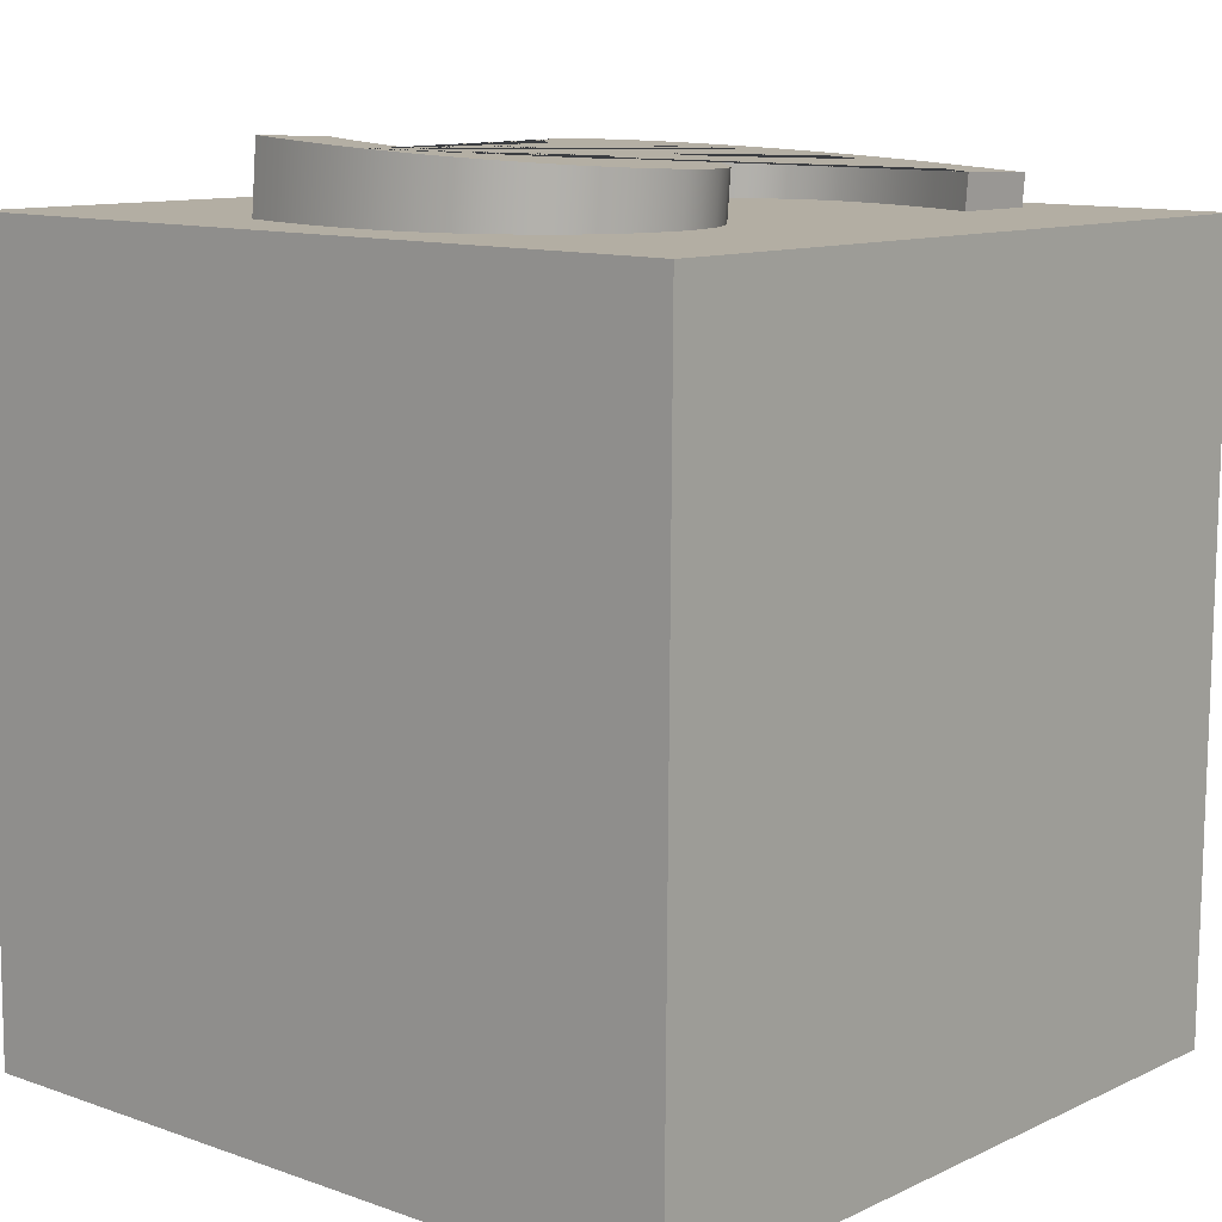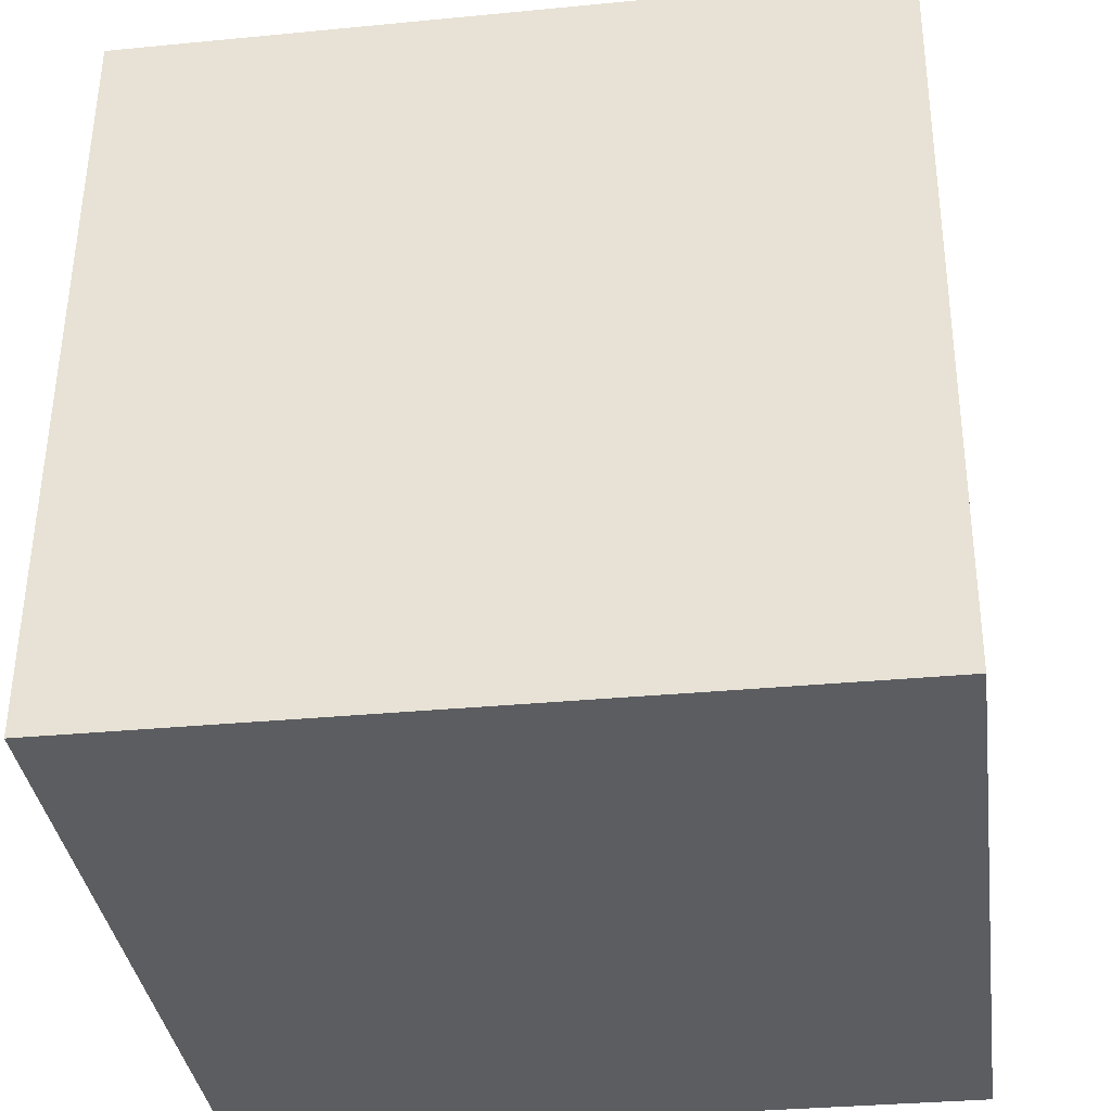
<metadata>
{"format":"obj","ext":"obj","renderer":"f3d","projection":"perspective","resolution":1024,"background":"white","views":[{"elev":10.6,"azim":-138.4,"up":"+Y"},{"elev":-35.7,"azim":-171.4,"up":"+Y"}]}
</metadata>
<code>
g default
v 3.979 -0.6521 0.3479
v 4.979 -0.6444 0.3318
v 3.963 -0.6519 -0.652
v 4.963 -0.6442 -0.6681
v 3.971 -1.652 -0.6524
v 4.971 -1.644 -0.6684
v 3.987 -1.652 0.3475
v 4.987 -1.644 0.3315
v 4.453 -0.7341 -0.5757
v 4.402 -0.7369 -0.5717
v 4.356 -0.7398 -0.5601
v 4.315 -0.7426 -0.5408
v 4.278 -0.7455 -0.5139
v 4.248 -0.7482 -0.481
v 4.227 -0.7507 -0.444
v 4.214 -0.7529 -0.4029
v 4.21 -0.7547 -0.3576
v 4.213 -0.7558 -0.3235
v 4.222 -0.7565 -0.2915
v 4.235 -0.7569 -0.2619
v 4.254 -0.7569 -0.2344
v 4.279 -0.7565 -0.2075
v 4.313 -0.7558 -0.1799
v 4.354 -0.7547 -0.1514
v 4.402 -0.7532 -0.122
v 4.459 -0.7515 -0.08954
v 4.493 -0.7504 -0.06935
v 4.521 -0.7496 -0.05011
v 4.544 -0.7491 -0.03183
v 4.56 -0.7489 -0.01449
v 4.573 -0.7489 0.003283
v 4.581 -0.7492 0.02286
v 4.586 -0.7497 0.04426
v 4.588 -0.7504 0.06747
v 4.586 -0.7515 0.09544
v 4.578 -0.7529 0.1206
v 4.565 -0.7543 0.1429
v 4.547 -0.756 0.1624
v 4.525 -0.7578 0.1783
v 4.499 -0.7595 0.1896
v 4.469 -0.7613 0.1965
v 4.437 -0.7631 0.1988
v 4.389 -0.7654 0.195
v 4.335 -0.7678 0.1831
v 4.275 -0.7702 0.1632
v 4.209 -0.7727 0.1353
v 4.209 -0.7768 0.2506
v 4.271 -0.7742 0.2662
v 4.326 -0.7717 0.2773
v 4.376 -0.7693 0.2838
v 4.421 -0.7671 0.2859
v 4.482 -0.7637 0.2817
v 4.538 -0.7604 0.2693
v 4.587 -0.7571 0.2489
v 4.629 -0.7538 0.2203
v 4.664 -0.7507 0.1852
v 4.688 -0.748 0.1447
v 4.703 -0.7456 0.09909
v 4.707 -0.7435 0.04821
v 4.705 -0.7423 0.01186
v 4.696 -0.7415 -0.02175
v 4.683 -0.7411 -0.05265
v 4.665 -0.7411 -0.08082
v 4.639 -0.7414 -0.108
v 4.606 -0.7421 -0.1361
v 4.565 -0.7432 -0.1649
v 4.515 -0.7447 -0.1945
v 4.457 -0.7466 -0.2276
v 4.421 -0.7477 -0.2486
v 4.392 -0.7485 -0.2681
v 4.368 -0.7491 -0.2861
v 4.351 -0.7494 -0.3026
v 4.338 -0.7494 -0.319
v 4.329 -0.7493 -0.3365
v 4.324 -0.7489 -0.3552
v 4.322 -0.7483 -0.3751
v 4.324 -0.7473 -0.3985
v 4.331 -0.7461 -0.4198
v 4.343 -0.7448 -0.439
v 4.361 -0.7433 -0.4562
v 4.382 -0.7417 -0.4704
v 4.405 -0.7401 -0.4805
v 4.431 -0.7385 -0.4866
v 4.46 -0.7369 -0.4887
v 4.496 -0.7352 -0.4857
v 4.54 -0.7332 -0.4763
v 4.593 -0.731 -0.4605
v 4.654 -0.7287 -0.4384
v 4.653 -0.7248 -0.5448
v 4.601 -0.727 -0.5585
v 4.55 -0.7293 -0.5682
v 4.501 -0.7317 -0.5739
v 4.451 -0.6924 -0.5742
v 4.4 -0.6952 -0.5702
v 4.354 -0.698 -0.5586
v 4.313 -0.7009 -0.5393
v 4.276 -0.7038 -0.5124
v 4.246 -0.7065 -0.4795
v 4.225 -0.709 -0.4425
v 4.212 -0.7111 -0.4014
v 4.208 -0.713 -0.356
v 4.211 -0.7141 -0.3219
v 4.219 -0.7148 -0.29
v 4.233 -0.7152 -0.2603
v 4.252 -0.7152 -0.2328
v 4.277 -0.7148 -0.206
v 4.311 -0.7141 -0.1784
v 4.351 -0.713 -0.1499
v 4.4 -0.7115 -0.1205
v 4.457 -0.7097 -0.08803
v 4.491 -0.7087 -0.06783
v 4.519 -0.7079 -0.04859
v 4.542 -0.7074 -0.03031
v 4.558 -0.7072 -0.01298
v 4.57 -0.7072 0.004796
v 4.579 -0.7074 0.02438
v 4.584 -0.7079 0.04577
v 4.586 -0.7087 0.06899
v 4.584 -0.7098 0.09695
v 4.576 -0.7111 0.1221
v 4.563 -0.7126 0.1444
v 4.545 -0.7143 0.1639
v 4.522 -0.716 0.1798
v 4.496 -0.7178 0.1911
v 4.467 -0.7196 0.198
v 4.435 -0.7214 0.2004
v 4.387 -0.7237 0.1965
v 4.333 -0.7261 0.1846
v 4.273 -0.7285 0.1647
v 4.206 -0.7309 0.1368
v 4.207 -0.7351 0.2521
v 4.269 -0.7324 0.2677
v 4.324 -0.7299 0.2788
v 4.374 -0.7276 0.2853
v 4.418 -0.7254 0.2874
v 4.48 -0.722 0.2832
v 4.536 -0.7186 0.2708
v 4.585 -0.7153 0.2504
v 4.627 -0.7121 0.2219
v 4.662 -0.709 0.1867
v 4.686 -0.7063 0.1463
v 4.701 -0.7039 0.1006
v 4.705 -0.7018 0.04972
v 4.702 -0.7006 0.01337
v 4.694 -0.6998 -0.02024
v 4.681 -0.6994 -0.05113
v 4.662 -0.6993 -0.07931
v 4.637 -0.6997 -0.1065
v 4.604 -0.7004 -0.1345
v 4.563 -0.7015 -0.1634
v 4.513 -0.703 -0.193
v 4.454 -0.7049 -0.2261
v 4.419 -0.7059 -0.2471
v 4.39 -0.7068 -0.2666
v 4.366 -0.7073 -0.2846
v 4.349 -0.7076 -0.3011
v 4.336 -0.7077 -0.3174
v 4.327 -0.7076 -0.335
v 4.321 -0.7072 -0.3537
v 4.32 -0.7065 -0.3736
v 4.322 -0.7056 -0.397
v 4.329 -0.7044 -0.4183
v 4.341 -0.7031 -0.4375
v 4.358 -0.7016 -0.4547
v 4.379 -0.7 -0.4688
v 4.403 -0.6984 -0.479
v 4.429 -0.6968 -0.4851
v 4.458 -0.6952 -0.4872
v 4.494 -0.6934 -0.4841
v 4.538 -0.6915 -0.4747
v 4.591 -0.6893 -0.459
v 4.652 -0.6869 -0.4369
v 4.651 -0.6831 -0.5433
v 4.599 -0.6853 -0.557
v 4.548 -0.6876 -0.5667
v 4.499 -0.69 -0.5724
v 4.449 -0.6507 -0.5727
v 4.398 -0.6535 -0.5687
v 4.352 -0.6563 -0.5571
v 4.31 -0.6592 -0.5378
v 4.274 -0.662 -0.5108
v 4.244 -0.6648 -0.478
v 4.223 -0.6672 -0.441
v 4.21 -0.6694 -0.3999
v 4.206 -0.6712 -0.3545
v 4.209 -0.6723 -0.3204
v 4.217 -0.6731 -0.2885
v 4.231 -0.6734 -0.2588
v 4.25 -0.6734 -0.2313
v 4.275 -0.6731 -0.2045
v 4.308 -0.6724 -0.1769
v 4.349 -0.6713 -0.1484
v 4.398 -0.6698 -0.119
v 4.455 -0.668 -0.08651
v 4.489 -0.667 -0.06632
v 4.517 -0.6662 -0.04708
v 4.539 -0.6657 -0.0288
v 4.556 -0.6654 -0.01146
v 4.568 -0.6654 0.006309
v 4.577 -0.6657 0.02589
v 4.582 -0.6662 0.04729
v 4.584 -0.6669 0.0705
v 4.582 -0.6681 0.09846
v 4.574 -0.6694 0.1236
v 4.561 -0.6709 0.1459
v 4.543 -0.6725 0.1654
v 4.52 -0.6743 0.1813
v 4.494 -0.6761 0.1926
v 4.465 -0.6778 0.1995
v 4.432 -0.6796 0.2019
v 4.385 -0.682 0.198
v 4.331 -0.6844 0.1861
v 4.271 -0.6868 0.1663
v 4.204 -0.6892 0.1383
v 4.205 -0.6934 0.2537
v 4.266 -0.6907 0.2692
v 4.322 -0.6882 0.2803
v 4.372 -0.6858 0.2869
v 4.416 -0.6836 0.289
v 4.478 -0.6802 0.2847
v 4.533 -0.6769 0.2723
v 4.582 -0.6736 0.2519
v 4.625 -0.6704 0.2234
v 4.659 -0.6673 0.1882
v 4.684 -0.6645 0.1478
v 4.698 -0.6621 0.1021
v 4.703 -0.66 0.05124
v 4.7 -0.6589 0.01489
v 4.692 -0.6581 -0.01873
v 4.679 -0.6576 -0.04962
v 4.66 -0.6576 -0.0778
v 4.635 -0.6579 -0.105
v 4.602 -0.6586 -0.133
v 4.56 -0.6597 -0.1619
v 4.511 -0.6612 -0.1915
v 4.452 -0.6631 -0.2246
v 4.417 -0.6642 -0.2456
v 4.387 -0.665 -0.2651
v 4.364 -0.6656 -0.2831
v 4.347 -0.6659 -0.2996
v 4.334 -0.666 -0.3159
v 4.325 -0.6658 -0.3335
v 4.319 -0.6654 -0.3522
v 4.317 -0.6648 -0.3721
v 4.32 -0.6638 -0.3955
v 4.327 -0.6627 -0.4168
v 4.339 -0.6614 -0.436
v 4.356 -0.6598 -0.4532
v 4.377 -0.6582 -0.4673
v 4.401 -0.6566 -0.4775
v 4.427 -0.655 -0.4836
v 4.456 -0.6535 -0.4857
v 4.492 -0.6517 -0.4826
v 4.536 -0.6497 -0.4732
v 4.589 -0.6476 -0.4575
v 4.649 -0.6452 -0.4354
v 4.649 -0.6414 -0.5418
v 4.597 -0.6436 -0.5555
v 4.546 -0.6459 -0.5652
v 4.497 -0.6482 -0.5709
v 4.446 -0.609 -0.5712
v 4.396 -0.6117 -0.5672
v 4.35 -0.6146 -0.5555
v 4.308 -0.6174 -0.5363
v 4.272 -0.6203 -0.5093
v 4.242 -0.6231 -0.4765
v 4.221 -0.6255 -0.4395
v 4.208 -0.6277 -0.3983
v 4.204 -0.6295 -0.353
v 4.207 -0.6306 -0.3189
v 4.215 -0.6313 -0.287
v 4.229 -0.6317 -0.2573
v 4.247 -0.6317 -0.2298
v 4.273 -0.6314 -0.203
v 4.306 -0.6306 -0.1753
v 4.347 -0.6295 -0.1468
v 4.396 -0.6281 -0.1175
v 4.452 -0.6263 -0.085
v 4.487 -0.6252 -0.06481
v 4.515 -0.6245 -0.04557
v 4.537 -0.6239 -0.02729
v 4.554 -0.6237 -0.009951
v 4.566 -0.6237 0.007823
v 4.575 -0.624 0.0274
v 4.58 -0.6245 0.0488
v 4.582 -0.6252 0.07201
v 4.579 -0.6264 0.09997
v 4.572 -0.6277 0.1251
v 4.559 -0.6292 0.1475
v 4.54 -0.6308 0.167
v 4.518 -0.6326 0.1828
v 4.492 -0.6343 0.1942
v 4.463 -0.6361 0.201
v 4.43 -0.6379 0.2034
v 4.382 -0.6402 0.1995
v 4.329 -0.6426 0.1877
v 4.268 -0.645 0.1678
v 4.202 -0.6475 0.1399
v 4.203 -0.6516 0.2552
v 4.264 -0.649 0.2707
v 4.32 -0.6465 0.2818
v 4.37 -0.6441 0.2884
v 4.414 -0.6419 0.2905
v 4.476 -0.6385 0.2862
v 4.531 -0.6352 0.2738
v 4.58 -0.6319 0.2534
v 4.623 -0.6286 0.2249
v 4.657 -0.6256 0.1897
v 4.682 -0.6228 0.1493
v 4.696 -0.6204 0.1036
v 4.701 -0.6183 0.05275
v 4.698 -0.6171 0.0164
v 4.69 -0.6163 -0.01721
v 4.677 -0.6159 -0.04811
v 4.658 -0.6159 -0.07628
v 4.633 -0.6162 -0.1035
v 4.6 -0.6169 -0.1315
v 4.558 -0.618 -0.1604
v 4.509 -0.6195 -0.19
v 4.45 -0.6214 -0.223
v 4.415 -0.6225 -0.244
v 4.385 -0.6233 -0.2636
v 4.362 -0.6239 -0.2816
v 4.344 -0.6242 -0.2981
v 4.332 -0.6243 -0.3144
v 4.323 -0.6241 -0.332
v 4.317 -0.6237 -0.3507
v 4.315 -0.6231 -0.3706
v 4.317 -0.6221 -0.394
v 4.325 -0.621 -0.4153
v 4.337 -0.6196 -0.4345
v 4.354 -0.6181 -0.4517
v 4.375 -0.6165 -0.4658
v 4.399 -0.6149 -0.476
v 4.425 -0.6133 -0.4821
v 4.454 -0.6117 -0.4842
v 4.49 -0.61 -0.4811
v 4.534 -0.608 -0.4717
v 4.586 -0.6058 -0.456
v 4.647 -0.6035 -0.4339
v 4.647 -0.5996 -0.5403
v 4.595 -0.6019 -0.5539
v 4.544 -0.6041 -0.5636
v 4.495 -0.6065 -0.5694
v 4.444 -0.5672 -0.5697
v 4.394 -0.57 -0.5657
v 4.347 -0.5728 -0.554
v 4.306 -0.5757 -0.5347
v 4.27 -0.5786 -0.5078
v 4.24 -0.5813 -0.475
v 4.218 -0.5838 -0.438
v 4.206 -0.5859 -0.3968
v 4.202 -0.5878 -0.3515
v 4.205 -0.5889 -0.3174
v 4.213 -0.5896 -0.2855
v 4.226 -0.59 -0.2558
v 4.245 -0.59 -0.2283
v 4.271 -0.5896 -0.2015
v 4.304 -0.5889 -0.1738
v 4.345 -0.5878 -0.1453
v 4.394 -0.5863 -0.116
v 4.45 -0.5845 -0.08349
v 4.484 -0.5835 -0.06329
v 4.513 -0.5827 -0.04406
v 4.535 -0.5822 -0.02577
v 4.552 -0.582 -0.008437
v 4.564 -0.582 0.009336
v 4.573 -0.5822 0.02891
v 4.578 -0.5827 0.05031
v 4.58 -0.5835 0.07352
v 4.577 -0.5846 0.1015
v 4.569 -0.5859 0.1266
v 4.557 -0.5874 0.149
v 4.538 -0.5891 0.1685
v 4.516 -0.5908 0.1843
v 4.49 -0.5926 0.1957
v 4.461 -0.5944 0.2025
v 4.428 -0.5962 0.2049
v 4.38 -0.5985 0.201
v 4.326 -0.6009 0.1892
v 4.266 -0.6033 0.1693
v 4.2 -0.6058 0.1414
v 4.201 -0.6099 0.2567
v 4.262 -0.6073 0.2722
v 4.318 -0.6048 0.2833
v 4.368 -0.6024 0.2899
v 4.412 -0.6002 0.292
v 4.474 -0.5968 0.2877
v 4.529 -0.5934 0.2754
v 4.578 -0.5901 0.2549
v 4.621 -0.5869 0.2264
v 4.655 -0.5838 0.1912
v 4.679 -0.5811 0.1508
v 4.694 -0.5787 0.1051
v 4.699 -0.5766 0.05426
v 4.696 -0.5754 0.01791
v 4.688 -0.5746 -0.0157
v 4.674 -0.5742 -0.04659
v 4.656 -0.5741 -0.07477
v 4.631 -0.5745 -0.102
v 4.597 -0.5752 -0.13
v 4.556 -0.5763 -0.1588
v 4.507 -0.5778 -0.1885
v 4.448 -0.5797 -0.2215
v 4.412 -0.5807 -0.2425
v 4.383 -0.5816 -0.2621
v 4.36 -0.5821 -0.2801
v 4.342 -0.5825 -0.2966
v 4.33 -0.5825 -0.3129
v 4.32 -0.5824 -0.3304
v 4.315 -0.582 -0.3492
v 4.313 -0.5813 -0.3691
v 4.315 -0.5804 -0.3924
v 4.323 -0.5792 -0.4137
v 4.335 -0.5779 -0.433
v 4.352 -0.5764 -0.4502
v 4.373 -0.5748 -0.4643
v 4.396 -0.5732 -0.4744
v 4.423 -0.5716 -0.4806
v 4.451 -0.57 -0.4827
v 4.487 -0.5682 -0.4796
v 4.532 -0.5663 -0.4702
v 4.584 -0.5641 -0.4544
v 4.645 -0.5617 -0.4323
v 4.644 -0.5579 -0.5388
v 4.592 -0.5601 -0.5524
v 4.542 -0.5624 -0.5621
v 4.492 -0.5648 -0.5679
g pCube43 group6
f 1 2 4 3
f 3 4 6 5
f 5 6 8 7
f 7 8 2 1
f 2 8 6 4
f 7 1 3 5
f 92 91 90 89 88 87 86 85 84 83 82 81 80 79 78 77 76 75 74 73 72 71 70 69 68 67 66 65 64 63 62 61 60 59 58 57 56 55 54 53 52 51 50 49 48 47 46 45 44 43 42 41 40 39 38 37 36 35 34 33 32 31 30 29 28 27 26 25 24 23 22 21 20 19 18 17 16 15 14 13 12 11 10 9
f 9 10 94 93
f 10 11 95 94
f 11 12 96 95
f 12 13 97 96
f 13 14 98 97
f 14 15 99 98
f 15 16 100 99
f 16 17 101 100
f 17 18 102 101
f 18 19 103 102
f 19 20 104 103
f 20 21 105 104
f 21 22 106 105
f 22 23 107 106
f 23 24 108 107
f 24 25 109 108
f 25 26 110 109
f 26 27 111 110
f 27 28 112 111
f 28 29 113 112
f 29 30 114 113
f 30 31 115 114
f 31 32 116 115
f 32 33 117 116
f 33 34 118 117
f 34 35 119 118
f 35 36 120 119
f 36 37 121 120
f 37 38 122 121
f 38 39 123 122
f 39 40 124 123
f 40 41 125 124
f 41 42 126 125
f 42 43 127 126
f 43 44 128 127
f 44 45 129 128
f 45 46 130 129
f 46 47 131 130
f 47 48 132 131
f 48 49 133 132
f 49 50 134 133
f 50 51 135 134
f 51 52 136 135
f 52 53 137 136
f 53 54 138 137
f 54 55 139 138
f 55 56 140 139
f 56 57 141 140
f 57 58 142 141
f 58 59 143 142
f 59 60 144 143
f 60 61 145 144
f 61 62 146 145
f 62 63 147 146
f 63 64 148 147
f 64 65 149 148
f 65 66 150 149
f 66 67 151 150
f 67 68 152 151
f 68 69 153 152
f 69 70 154 153
f 70 71 155 154
f 71 72 156 155
f 72 73 157 156
f 73 74 158 157
f 74 75 159 158
f 75 76 160 159
f 76 77 161 160
f 77 78 162 161
f 78 79 163 162
f 79 80 164 163
f 80 81 165 164
f 81 82 166 165
f 82 83 167 166
f 83 84 168 167
f 84 85 169 168
f 85 86 170 169
f 86 87 171 170
f 87 88 172 171
f 88 89 173 172
f 89 90 174 173
f 90 91 175 174
f 91 92 176 175
f 92 9 93 176
f 93 94 178 177
f 94 95 179 178
f 95 96 180 179
f 96 97 181 180
f 97 98 182 181
f 98 99 183 182
f 99 100 184 183
f 100 101 185 184
f 101 102 186 185
f 102 103 187 186
f 103 104 188 187
f 104 105 189 188
f 105 106 190 189
f 106 107 191 190
f 107 108 192 191
f 108 109 193 192
f 109 110 194 193
f 110 111 195 194
f 111 112 196 195
f 112 113 197 196
f 113 114 198 197
f 114 115 199 198
f 115 116 200 199
f 116 117 201 200
f 117 118 202 201
f 118 119 203 202
f 119 120 204 203
f 120 121 205 204
f 121 122 206 205
f 122 123 207 206
f 123 124 208 207
f 124 125 209 208
f 125 126 210 209
f 126 127 211 210
f 127 128 212 211
f 128 129 213 212
f 129 130 214 213
f 130 131 215 214
f 131 132 216 215
f 132 133 217 216
f 133 134 218 217
f 134 135 219 218
f 135 136 220 219
f 136 137 221 220
f 137 138 222 221
f 138 139 223 222
f 139 140 224 223
f 140 141 225 224
f 141 142 226 225
f 142 143 227 226
f 143 144 228 227
f 144 145 229 228
f 145 146 230 229
f 146 147 231 230
f 147 148 232 231
f 148 149 233 232
f 149 150 234 233
f 150 151 235 234
f 151 152 236 235
f 152 153 237 236
f 153 154 238 237
f 154 155 239 238
f 155 156 240 239
f 156 157 241 240
f 157 158 242 241
f 158 159 243 242
f 159 160 244 243
f 160 161 245 244
f 161 162 246 245
f 162 163 247 246
f 163 164 248 247
f 164 165 249 248
f 165 166 250 249
f 166 167 251 250
f 167 168 252 251
f 168 169 253 252
f 169 170 254 253
f 170 171 255 254
f 171 172 256 255
f 172 173 257 256
f 173 174 258 257
f 174 175 259 258
f 175 176 260 259
f 176 93 177 260
f 177 178 262 261
f 178 179 263 262
f 179 180 264 263
f 180 181 265 264
f 181 182 266 265
f 182 183 267 266
f 183 184 268 267
f 184 185 269 268
f 185 186 270 269
f 186 187 271 270
f 187 188 272 271
f 188 189 273 272
f 189 190 274 273
f 190 191 275 274
f 191 192 276 275
f 192 193 277 276
f 193 194 278 277
f 194 195 279 278
f 195 196 280 279
f 196 197 281 280
f 197 198 282 281
f 198 199 283 282
f 199 200 284 283
f 200 201 285 284
f 201 202 286 285
f 202 203 287 286
f 203 204 288 287
f 204 205 289 288
f 205 206 290 289
f 206 207 291 290
f 207 208 292 291
f 208 209 293 292
f 209 210 294 293
f 210 211 295 294
f 211 212 296 295
f 212 213 297 296
f 213 214 298 297
f 214 215 299 298
f 215 216 300 299
f 216 217 301 300
f 217 218 302 301
f 218 219 303 302
f 219 220 304 303
f 220 221 305 304
f 221 222 306 305
f 222 223 307 306
f 223 224 308 307
f 224 225 309 308
f 225 226 310 309
f 226 227 311 310
f 227 228 312 311
f 228 229 313 312
f 229 230 314 313
f 230 231 315 314
f 231 232 316 315
f 232 233 317 316
f 233 234 318 317
f 234 235 319 318
f 235 236 320 319
f 236 237 321 320
f 237 238 322 321
f 238 239 323 322
f 239 240 324 323
f 240 241 325 324
f 241 242 326 325
f 242 243 327 326
f 243 244 328 327
f 244 245 329 328
f 245 246 330 329
f 246 247 331 330
f 247 248 332 331
f 248 249 333 332
f 249 250 334 333
f 250 251 335 334
f 251 252 336 335
f 252 253 337 336
f 253 254 338 337
f 254 255 339 338
f 255 256 340 339
f 256 257 341 340
f 257 258 342 341
f 258 259 343 342
f 259 260 344 343
f 260 177 261 344
f 261 262 346 345
f 262 263 347 346
f 263 264 348 347
f 264 265 349 348
f 265 266 350 349
f 266 267 351 350
f 267 268 352 351
f 268 269 353 352
f 269 270 354 353
f 270 271 355 354
f 271 272 356 355
f 272 273 357 356
f 273 274 358 357
f 274 275 359 358
f 275 276 360 359
f 276 277 361 360
f 277 278 362 361
f 278 279 363 362
f 279 280 364 363
f 280 281 365 364
f 281 282 366 365
f 282 283 367 366
f 283 284 368 367
f 284 285 369 368
f 285 286 370 369
f 286 287 371 370
f 287 288 372 371
f 288 289 373 372
f 289 290 374 373
f 290 291 375 374
f 291 292 376 375
f 292 293 377 376
f 293 294 378 377
f 294 295 379 378
f 295 296 380 379
f 296 297 381 380
f 297 298 382 381
f 298 299 383 382
f 299 300 384 383
f 300 301 385 384
f 301 302 386 385
f 302 303 387 386
f 303 304 388 387
f 304 305 389 388
f 305 306 390 389
f 306 307 391 390
f 307 308 392 391
f 308 309 393 392
f 309 310 394 393
f 310 311 395 394
f 311 312 396 395
f 312 313 397 396
f 313 314 398 397
f 314 315 399 398
f 315 316 400 399
f 316 317 401 400
f 317 318 402 401
f 318 319 403 402
f 319 320 404 403
f 320 321 405 404
f 321 322 406 405
f 322 323 407 406
f 323 324 408 407
f 324 325 409 408
f 325 326 410 409
f 326 327 411 410
f 327 328 412 411
f 328 329 413 412
f 329 330 414 413
f 330 331 415 414
f 331 332 416 415
f 332 333 417 416
f 333 334 418 417
f 334 335 419 418
f 335 336 420 419
f 336 337 421 420
f 337 338 422 421
f 338 339 423 422
f 339 340 424 423
f 340 341 425 424
f 341 342 426 425
f 342 343 427 426
f 343 344 428 427
f 344 261 345 428
f 345 346 347 348 349 350 351 352 353 354 355 356 357 358 359 360 361 362 363 364 365 366 367 368 369 370 371 372 373 374 375 376 377 378 379 380 381 382 383 384 385 386 387 388 389 390 391 392 393 394 395 396 397 398 399 400 401 402 403 404 405 406 407 408 409 410 411 412 413 414 415 416 417 418 419 420 421 422 423 424 425 426 427 428

</code>
